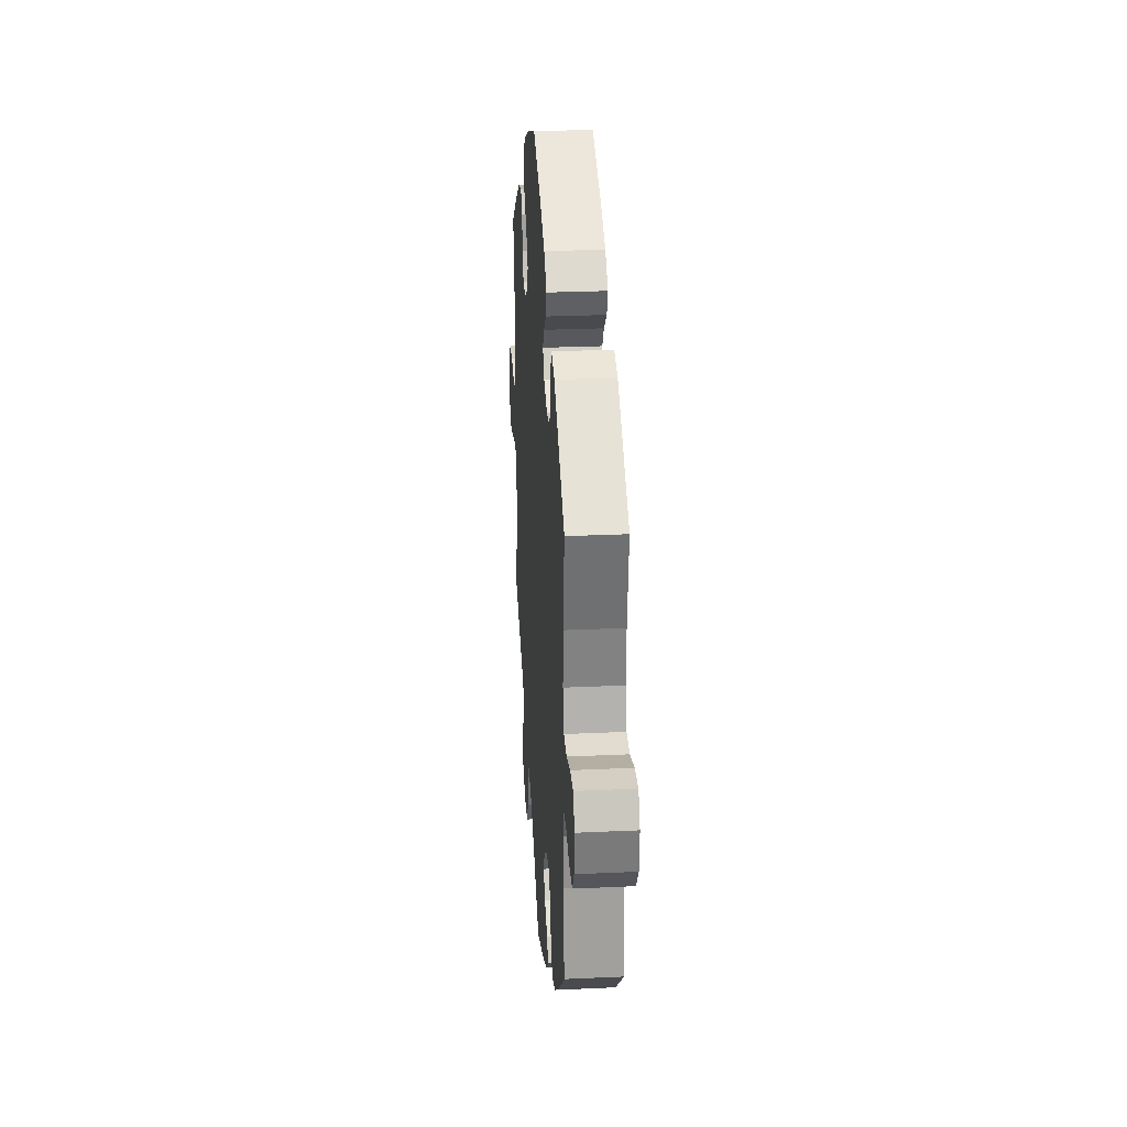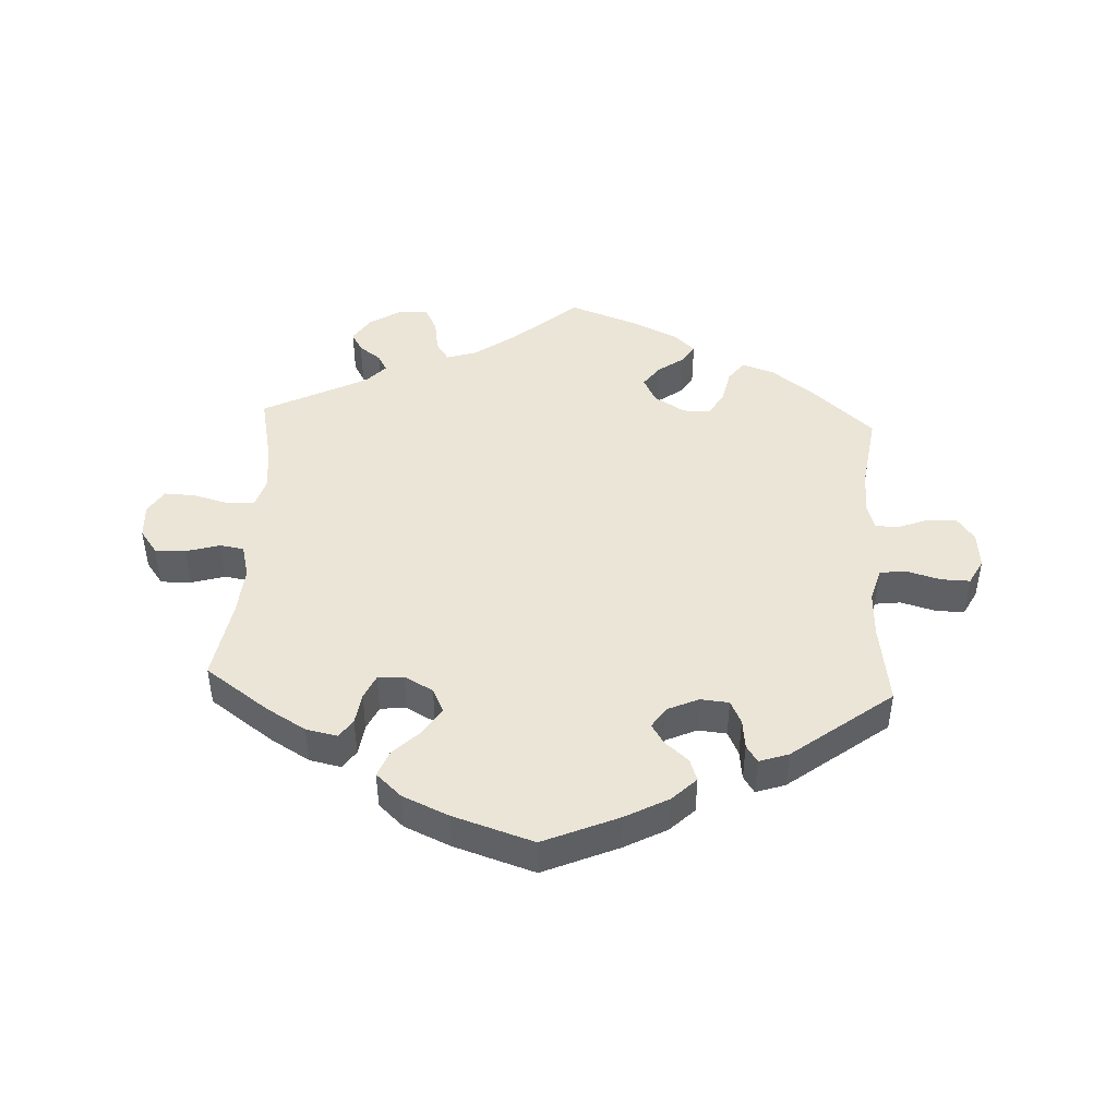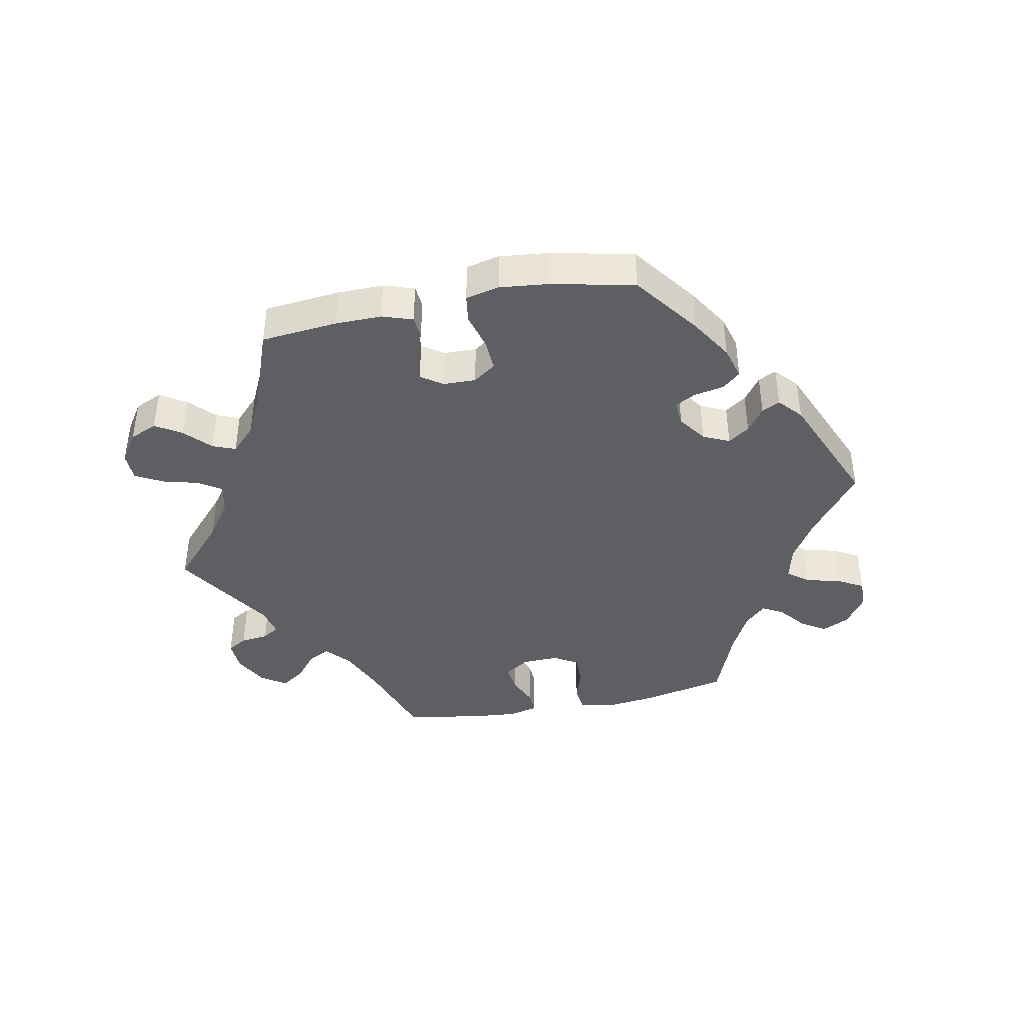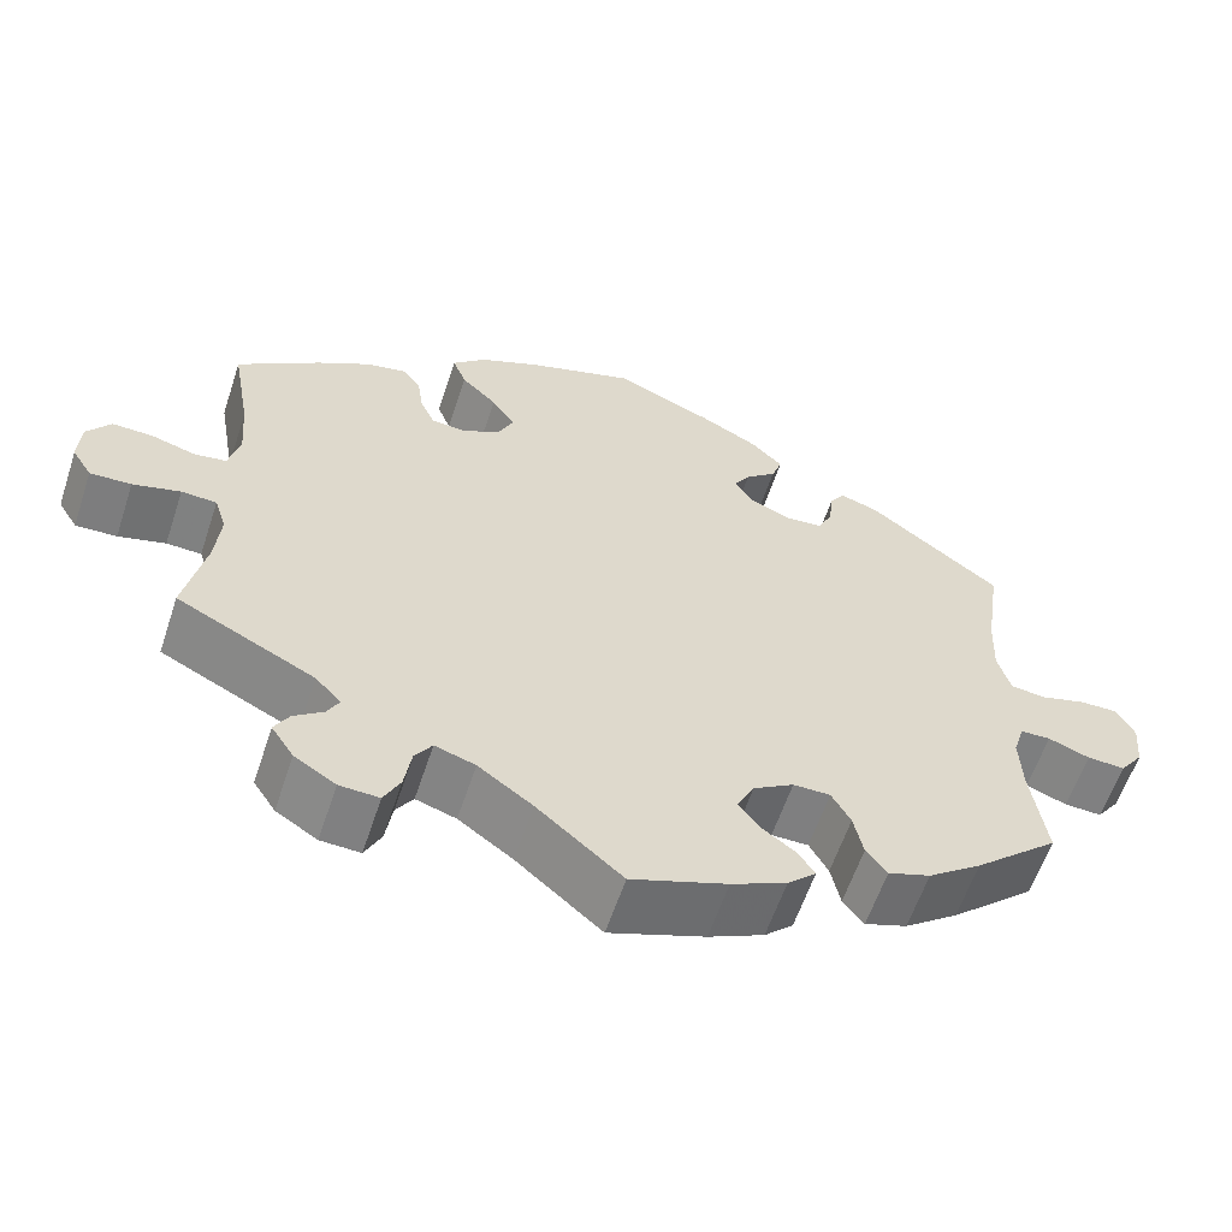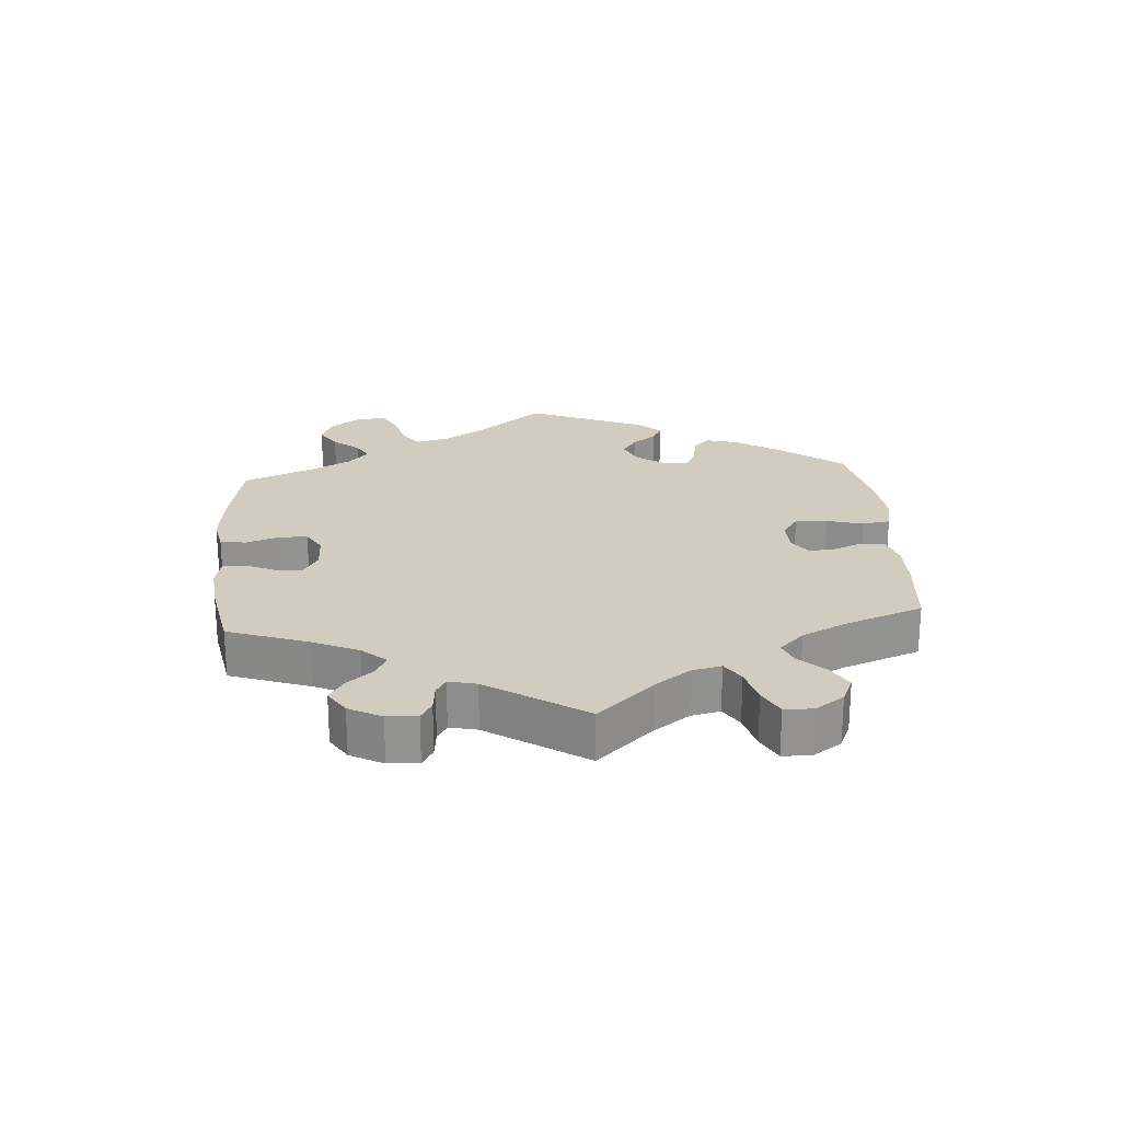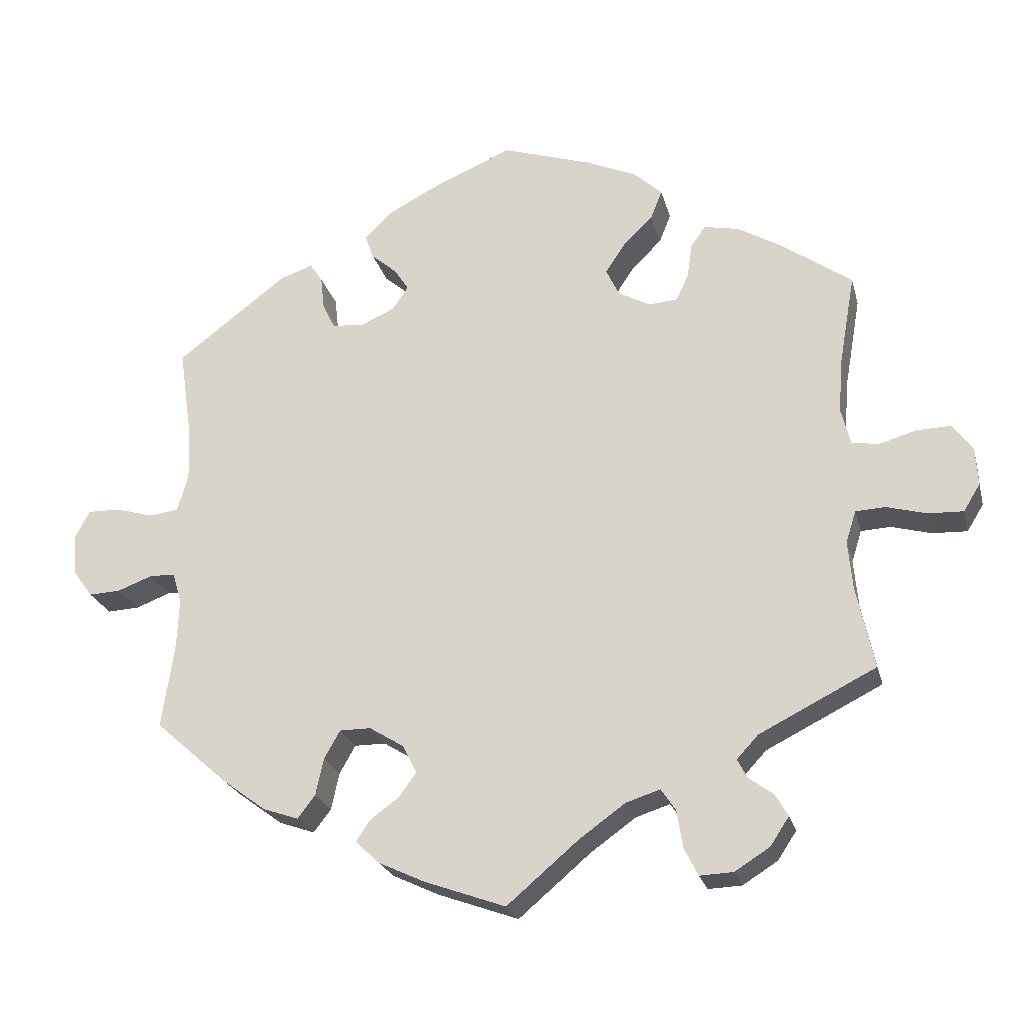
<metadata>
{"format":"obj","ext":"obj","renderer":"f3d","projection":"perspective","resolution":1024,"background":"white","views":[{"elev":27.1,"azim":85.9,"up":"+Z"},{"elev":45.6,"azim":2.8,"up":"+Y"},{"elev":-41.7,"azim":-18.9,"up":"+Y"},{"elev":-59.7,"azim":-18.3,"up":"+Z"},{"elev":23.8,"azim":-124.5,"up":"+Y"},{"elev":-23.5,"azim":-166.1,"up":"+Z"}]}
</metadata>
<code>
v 0.483 0.07 0.165
v 0.48 0.07 0.091
v 0.495 0.07 0.04
v 0.535 0.07 0.035
v 0.588 0.07 0.05
v 0.632 0.07 0.051
v 0.653 0.07 0.012
v 0.648 0.07 -0.044
v 0.621 0.07 -0.081
v 0.577 0.07 -0.079
v 0.529 0.07 -0.061
v 0.494 0.07 -0.062
v 0.481 0.07 -0.104
v 0.484 0.07 -0.173
v 0.501 0.07 -0.289
v 0.403 0.07 -0.376
v 0.341 0.07 -0.422
v 0.292 0.07 -0.439
v 0.268 0.07 -0.408
v 0.257 0.07 -0.357
v 0.235 0.07 -0.318
v 0.192 0.07 -0.318
v 0.145 0.07 -0.347
v 0.125 0.07 -0.386
v 0.149 0.07 -0.419
v 0.189 0.07 -0.448
v 0.208 0.07 -0.477
v 0.175 0.07 -0.508
v 0.111 0.07 -0.538
v 0 0.07 -0.578
v -0.099 0.07 -0.494
v -0.162 0.07 -0.449
v -0.209 0.07 -0.434
v -0.229 0.07 -0.464
v -0.237 0.07 -0.515
v -0.256 0.07 -0.553
v -0.302 0.07 -0.551
v -0.35 0.07 -0.521
v -0.376 0.07 -0.482
v -0.359 0.07 -0.452
v -0.325 0.07 -0.427
v -0.311 0.07 -0.401
v -0.341 0.07 -0.369
v -0.501 0.07 -0.289
v -0.477 0.07 -0.176
v -0.471 0.07 -0.109
v -0.485 0.07 -0.065
v -0.526 0.07 -0.063
v -0.581 0.07 -0.078
v -0.629 0.07 -0.08
v -0.652 0.07 -0.043
v -0.649 0.07 0.01
v -0.622 0.07 0.047
v -0.575 0.07 0.046
v -0.523 0.07 0.031
v -0.486 0.07 0.037
v -0.473 0.07 0.088
v -0.479 0.07 0.163
v -0.501 0.07 0.288
v -0.404 0.07 0.357
v -0.343 0.07 0.393
v -0.295 0.07 0.403
v -0.275 0.07 0.375
v -0.268 0.07 0.327
v -0.251 0.07 0.29
v -0.211 0.07 0.287
v -0.167 0.07 0.311
v -0.149 0.07 0.349
v -0.176 0.07 0.39
v -0.217 0.07 0.43
v -0.233 0.07 0.47
v -0.194 0.07 0.506
v -0.124 0.07 0.537
v 0 0.07 0.577
v 0.115 0.07 0.528
v 0.181 0.07 0.493
v 0.218 0.07 0.457
v 0.206 0.07 0.423
v 0.17 0.07 0.392
v 0.151 0.07 0.362
v 0.173 0.07 0.33
v 0.22 0.07 0.309
v 0.264 0.07 0.313
v 0.281 0.07 0.349
v 0.286 0.07 0.394
v 0.303 0.07 0.42
v 0.348 0.07 0.405
v 0.501 0.07 0.289
v 0.483 0 0.165
v 0.48 0 0.091
v 0.495 0 0.04
v 0.535 0 0.035
v 0.588 0 0.05
v 0.632 0 0.051
v 0.653 0 0.012
v 0.648 0 -0.044
v 0.621 0 -0.081
v 0.577 0 -0.079
v 0.529 0 -0.061
v 0.494 0 -0.062
v 0.481 0 -0.104
v 0.484 0 -0.173
v 0.501 0 -0.289
v 0.403 0 -0.376
v 0.341 0 -0.422
v 0.292 0 -0.439
v 0.268 0 -0.408
v 0.257 0 -0.357
v 0.235 0 -0.318
v 0.192 0 -0.318
v 0.145 0 -0.347
v 0.125 0 -0.386
v 0.149 0 -0.419
v 0.189 0 -0.448
v 0.208 0 -0.477
v 0.175 0 -0.508
v 0.111 0 -0.538
v 0 0 -0.578
v -0.099 0 -0.494
v -0.162 0 -0.449
v -0.209 0 -0.434
v -0.229 0 -0.464
v -0.237 0 -0.515
v -0.256 0 -0.553
v -0.302 0 -0.551
v -0.35 0 -0.521
v -0.376 0 -0.482
v -0.359 0 -0.452
v -0.325 0 -0.427
v -0.311 0 -0.401
v -0.341 0 -0.369
v -0.501 0 -0.289
v -0.477 0 -0.176
v -0.471 0 -0.109
v -0.485 0 -0.065
v -0.526 0 -0.063
v -0.581 0 -0.078
v -0.629 0 -0.08
v -0.652 0 -0.043
v -0.649 0 0.01
v -0.622 0 0.047
v -0.575 0 0.046
v -0.523 0 0.031
v -0.486 0 0.037
v -0.473 0 0.088
v -0.479 0 0.163
v -0.501 0 0.288
v -0.404 0 0.357
v -0.343 0 0.393
v -0.295 0 0.403
v -0.275 0 0.375
v -0.268 0 0.327
v -0.251 0 0.29
v -0.211 0 0.287
v -0.167 0 0.311
v -0.149 0 0.349
v -0.176 0 0.39
v -0.217 0 0.43
v -0.233 0 0.47
v -0.194 0 0.506
v -0.124 0 0.537
v 0 0 0.577
v 0.115 0 0.528
v 0.181 0 0.493
v 0.218 0 0.457
v 0.206 0 0.423
v 0.17 0 0.392
v 0.151 0 0.362
v 0.173 0 0.33
v 0.22 0 0.309
v 0.264 0 0.313
v 0.281 0 0.349
v 0.286 0 0.394
v 0.303 0 0.42
v 0.348 0 0.405
v 0.501 0 0.289
f 87 88 1
f 84 85 86 87
f 83 84 87 1
f 82 83 1 2
f 81 82 2 3
f 76 77 78 79
f 76 79 80
f 75 76 80
f 74 75 80
f 73 74 80 81
f 69 70 71 72
f 68 69 72 73
f 61 62 63 64
f 61 64 65
f 58 59 60 61
f 57 58 61 65
f 56 57 65 66
f 52 53 54 55
f 52 55 56
f 51 52 56
f 48 49 50 51
f 47 48 51 56
f 46 47 56 66
f 43 44 45
f 42 43 45 46
f 38 39 40 41
f 38 41 42
f 37 38 42
f 34 35 36 37
f 33 34 37 42
f 32 33 42 46
f 28 29 30 31
f 25 26 27 28
f 24 25 28 31
f 23 24 31 32
f 17 18 19 20
f 17 20 21
f 14 15 16 17
f 13 14 17 21
f 12 13 21 22
f 8 9 10 11
f 8 11 12
f 7 8 12
f 4 5 6 7
f 3 4 7 12
f 68 73 81 3
f 32 46 66 67
f 23 32 67 68
f 22 23 68
f 3 12 22 68
f 89 176 175
f 175 174 173 172
f 89 175 172 171
f 90 89 171 170
f 91 90 170 169
f 167 166 165 164
f 168 167 164
f 168 164 163
f 168 163 162
f 169 168 162 161
f 160 159 158 157
f 161 160 157 156
f 152 151 150 149
f 153 152 149
f 149 148 147 146
f 153 149 146 145
f 154 153 145 144
f 143 142 141 140
f 144 143 140
f 144 140 139
f 139 138 137 136
f 144 139 136 135
f 154 144 135 134
f 133 132 131
f 134 133 131 130
f 129 128 127 126
f 130 129 126
f 130 126 125
f 125 124 123 122
f 130 125 122 121
f 134 130 121 120
f 119 118 117 116
f 116 115 114 113
f 119 116 113 112
f 120 119 112 111
f 108 107 106 105
f 109 108 105
f 105 104 103 102
f 109 105 102 101
f 110 109 101 100
f 99 98 97 96
f 100 99 96
f 100 96 95
f 95 94 93 92
f 100 95 92 91
f 91 169 161 156
f 155 154 134 120
f 156 155 120 111
f 156 111 110
f 156 110 100 91
f 1 89 90 2
f 2 90 91 3
f 3 91 92 4
f 4 92 93 5
f 5 93 94 6
f 6 94 95 7
f 7 95 96 8
f 8 96 97 9
f 9 97 98 10
f 10 98 99 11
f 11 99 100 12
f 12 100 101 13
f 13 101 102 14
f 14 102 103 15
f 15 103 104 16
f 16 104 105 17
f 17 105 106 18
f 18 106 107 19
f 19 107 108 20
f 20 108 109 21
f 21 109 110 22
f 22 110 111 23
f 23 111 112 24
f 24 112 113 25
f 25 113 114 26
f 26 114 115 27
f 27 115 116 28
f 28 116 117 29
f 29 117 118 30
f 30 118 119 31
f 31 119 120 32
f 32 120 121 33
f 33 121 122 34
f 34 122 123 35
f 35 123 124 36
f 36 124 125 37
f 37 125 126 38
f 38 126 127 39
f 39 127 128 40
f 40 128 129 41
f 41 129 130 42
f 42 130 131 43
f 43 131 132 44
f 44 132 133 45
f 45 133 134 46
f 46 134 135 47
f 47 135 136 48
f 48 136 137 49
f 49 137 138 50
f 50 138 139 51
f 51 139 140 52
f 52 140 141 53
f 53 141 142 54
f 54 142 143 55
f 55 143 144 56
f 56 144 145 57
f 57 145 146 58
f 58 146 147 59
f 59 147 148 60
f 60 148 149 61
f 61 149 150 62
f 62 150 151 63
f 63 151 152 64
f 64 152 153 65
f 65 153 154 66
f 66 154 155 67
f 67 155 156 68
f 68 156 157 69
f 69 157 158 70
f 70 158 159 71
f 71 159 160 72
f 72 160 161 73
f 73 161 162 74
f 74 162 163 75
f 75 163 164 76
f 76 164 165 77
f 77 165 166 78
f 78 166 167 79
f 79 167 168 80
f 80 168 169 81
f 81 169 170 82
f 82 170 171 83
f 83 171 172 84
f 84 172 173 85
f 85 173 174 86
f 86 174 175 87
f 87 175 176 88
f 88 176 89 1

</code>
